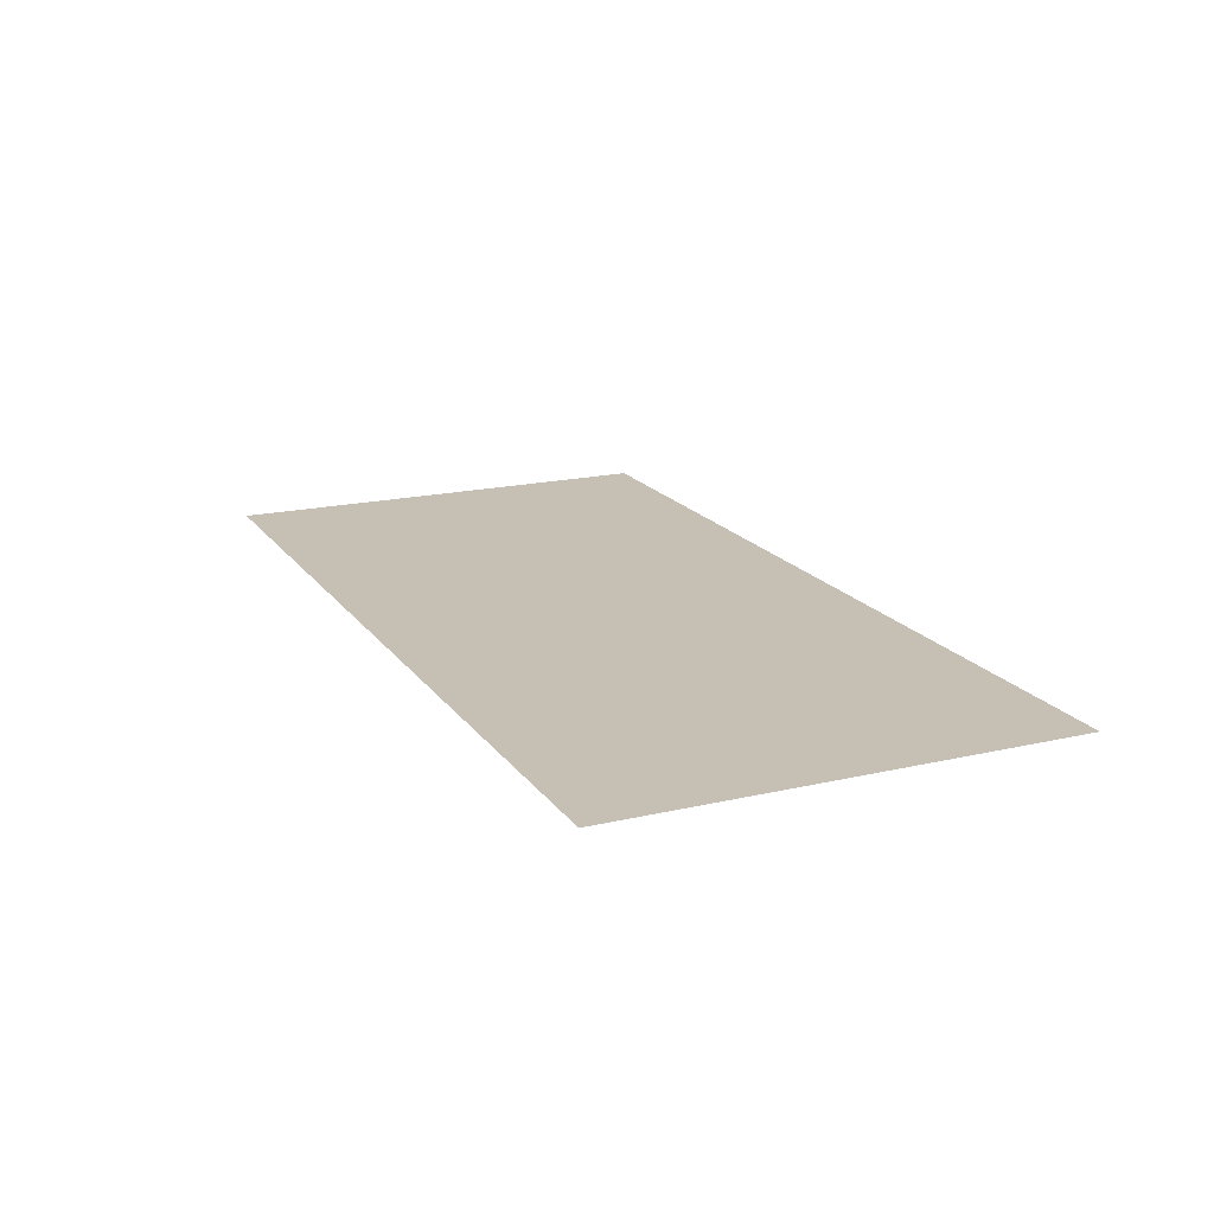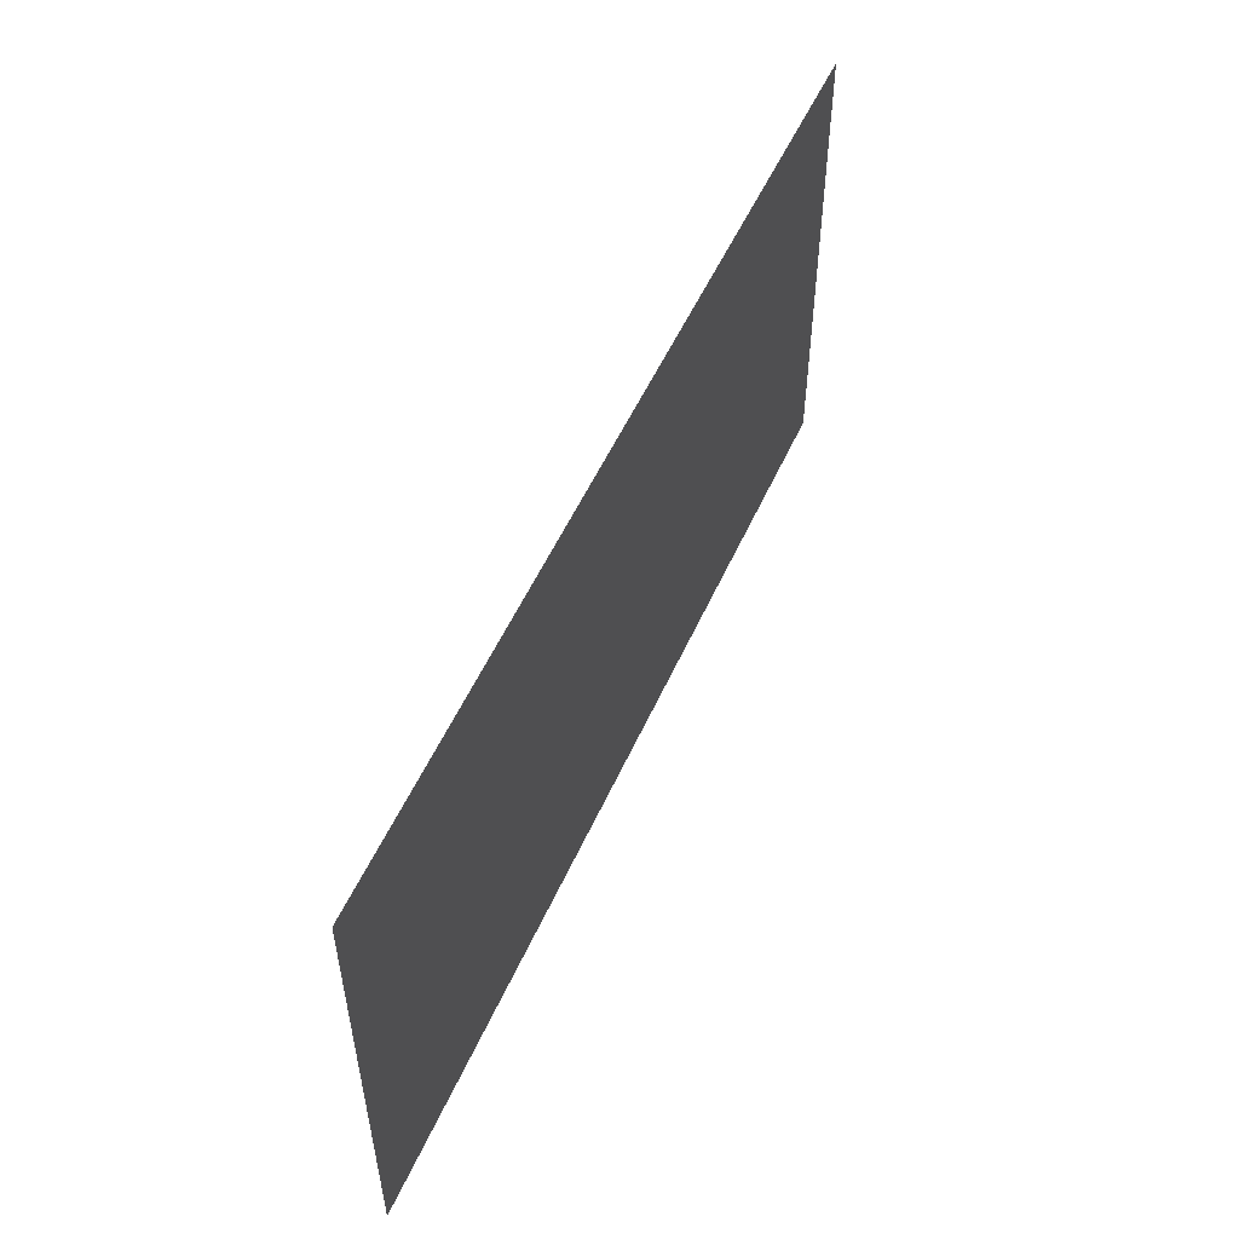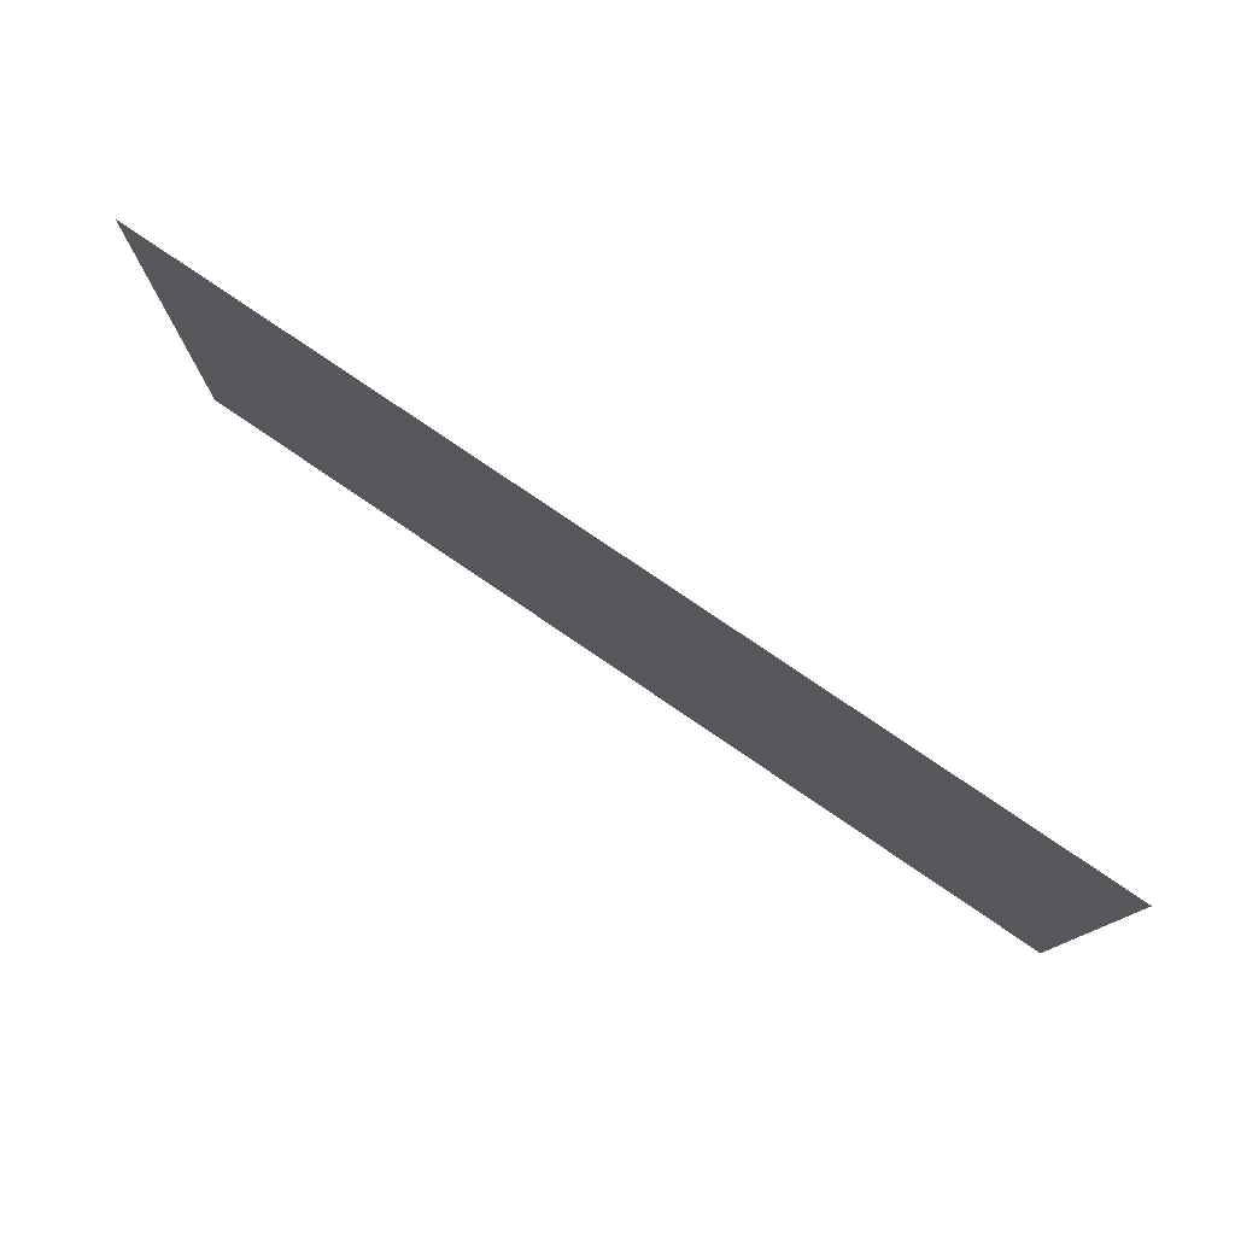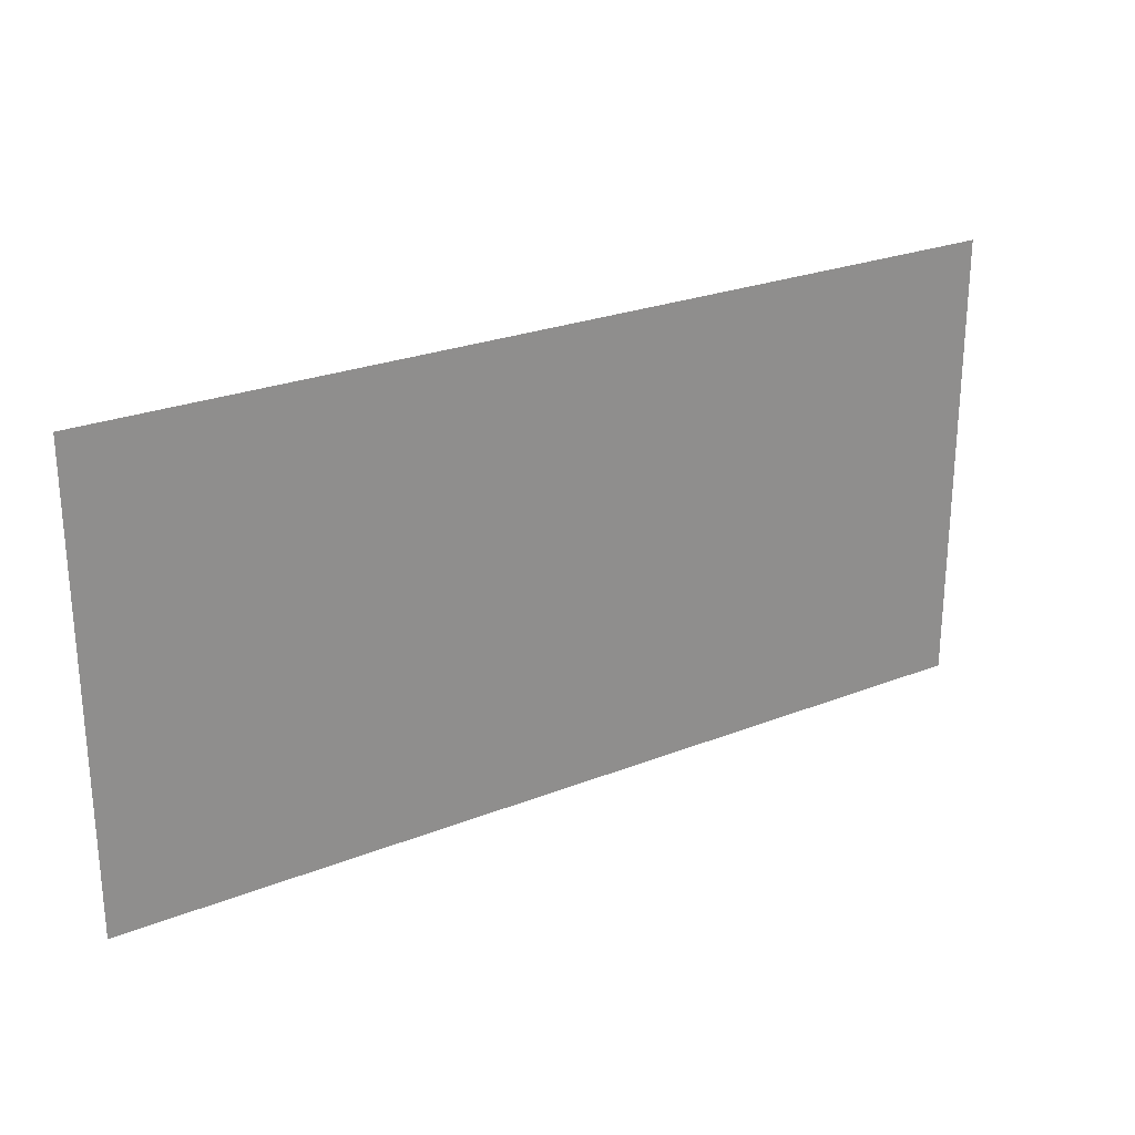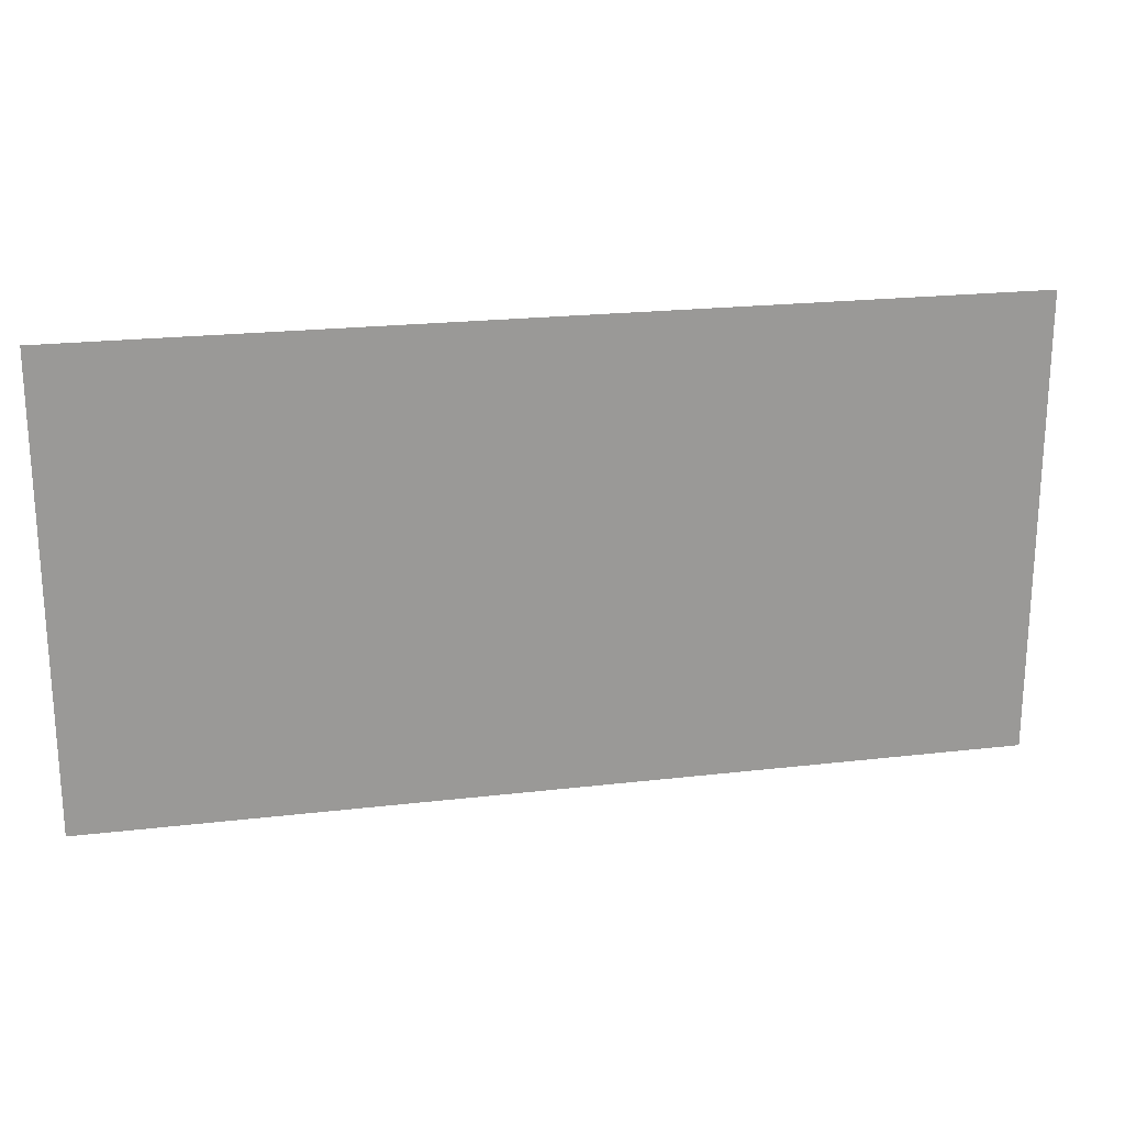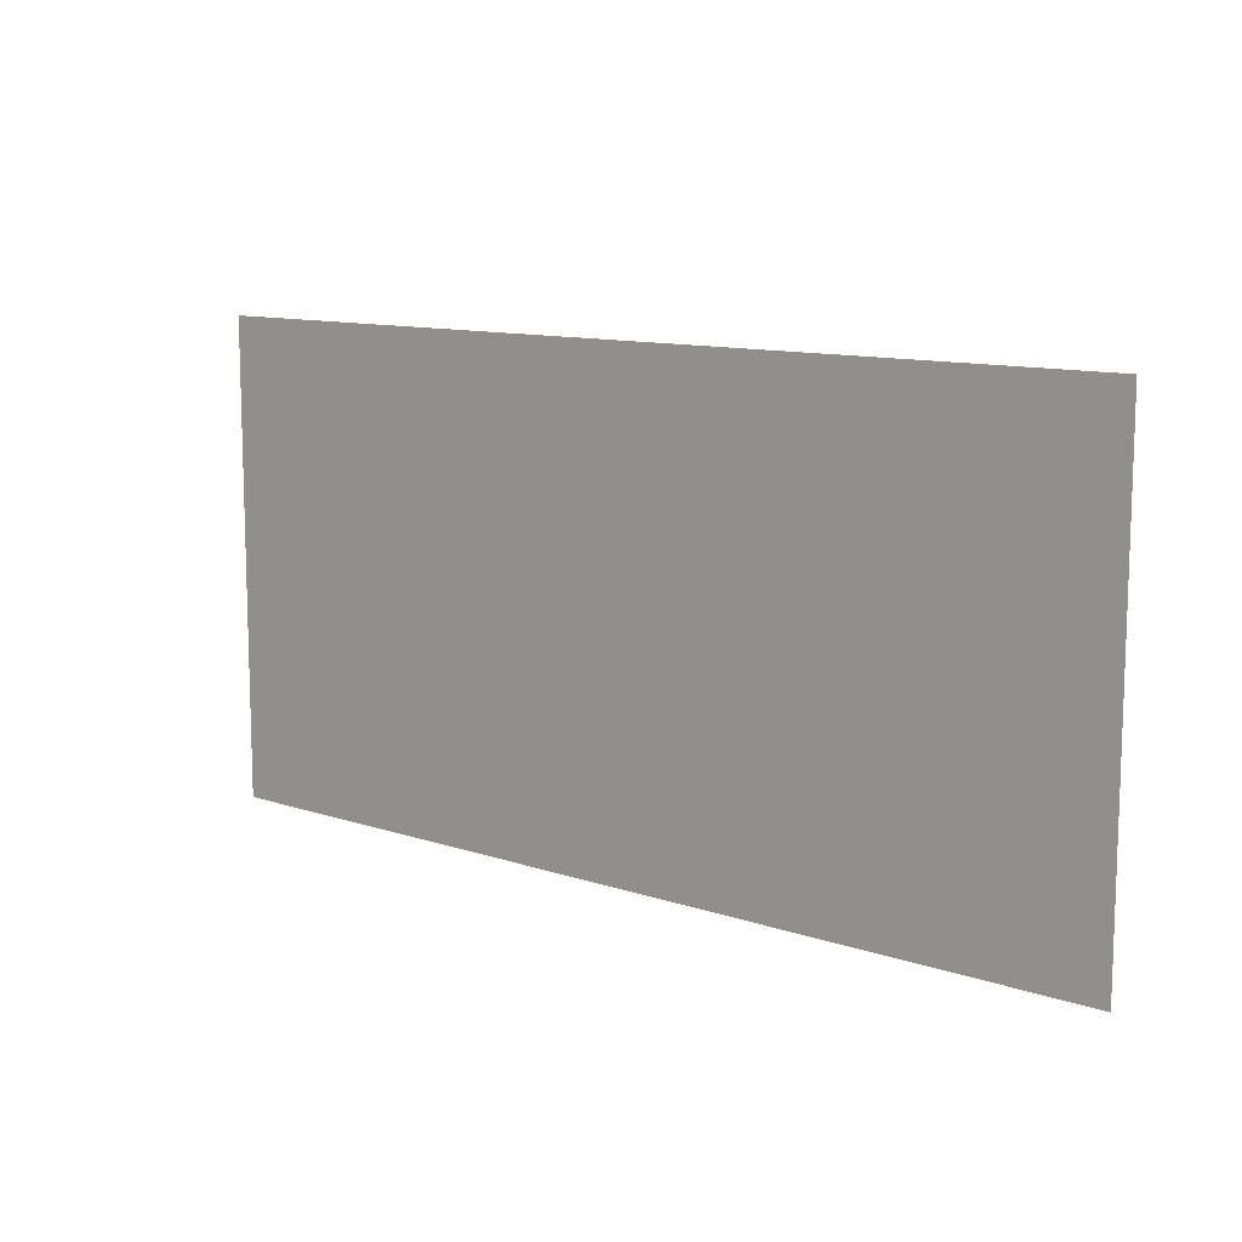
<metadata>
{"format":"obj","ext":"obj","renderer":"f3d","projection":"perspective","resolution":1024,"background":"white","views":[{"elev":18.1,"azim":65.7,"up":"+Z"},{"elev":53.0,"azim":113.7,"up":"+Y"},{"elev":77.9,"azim":34.3,"up":"+Y"},{"elev":25.3,"azim":-32.5,"up":"+Y"},{"elev":21.3,"azim":168.2,"up":"+Y"},{"elev":11.1,"azim":-140.2,"up":"+Y"}]}
</metadata>
<code>
v -3008 -1888 0
v -3040 -1888 0
v -3040 -1856 0
v -3008 -1856 0
v -2976 -1888 0
v -3008 -1888 0
v -3008 -1856 0
v -2976 -1856 0
g Hood2_mesh_0034
f 1 2 3 4
f 5 6 7 8

</code>
